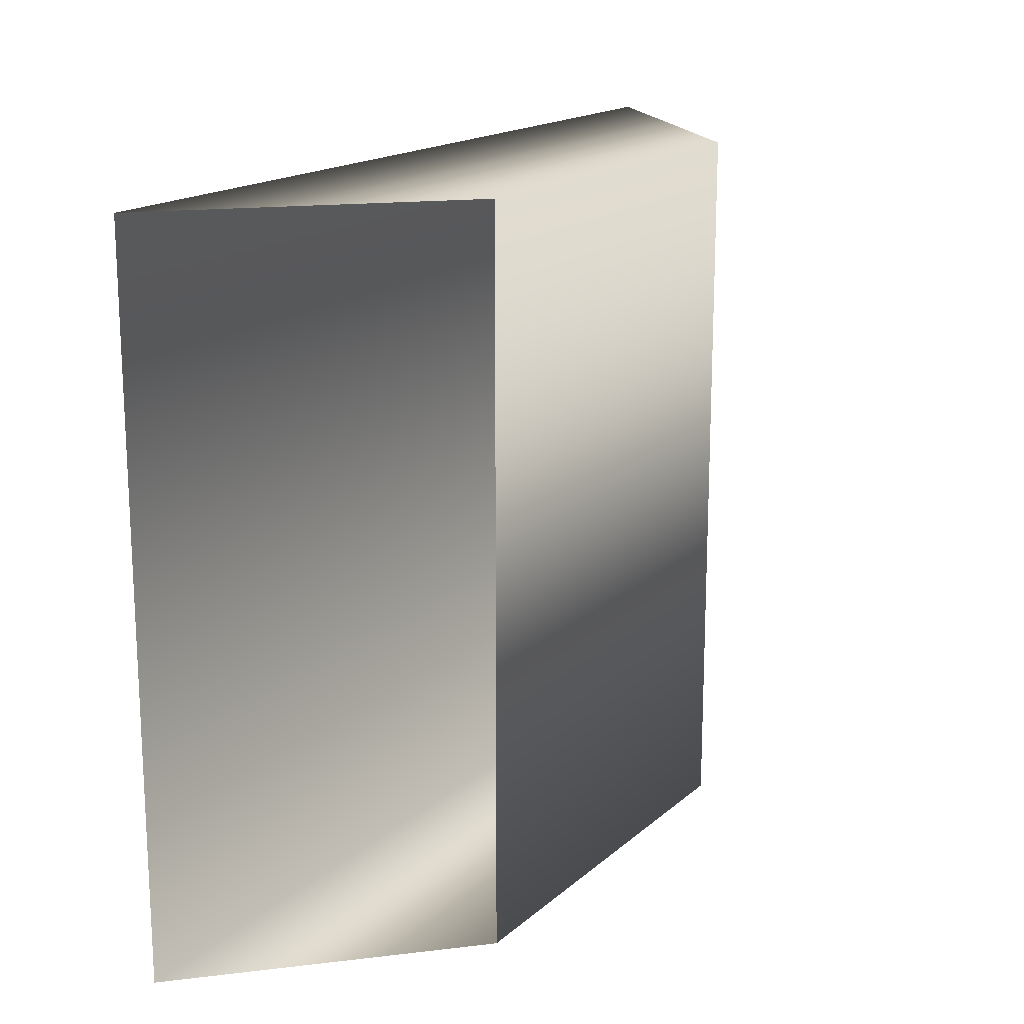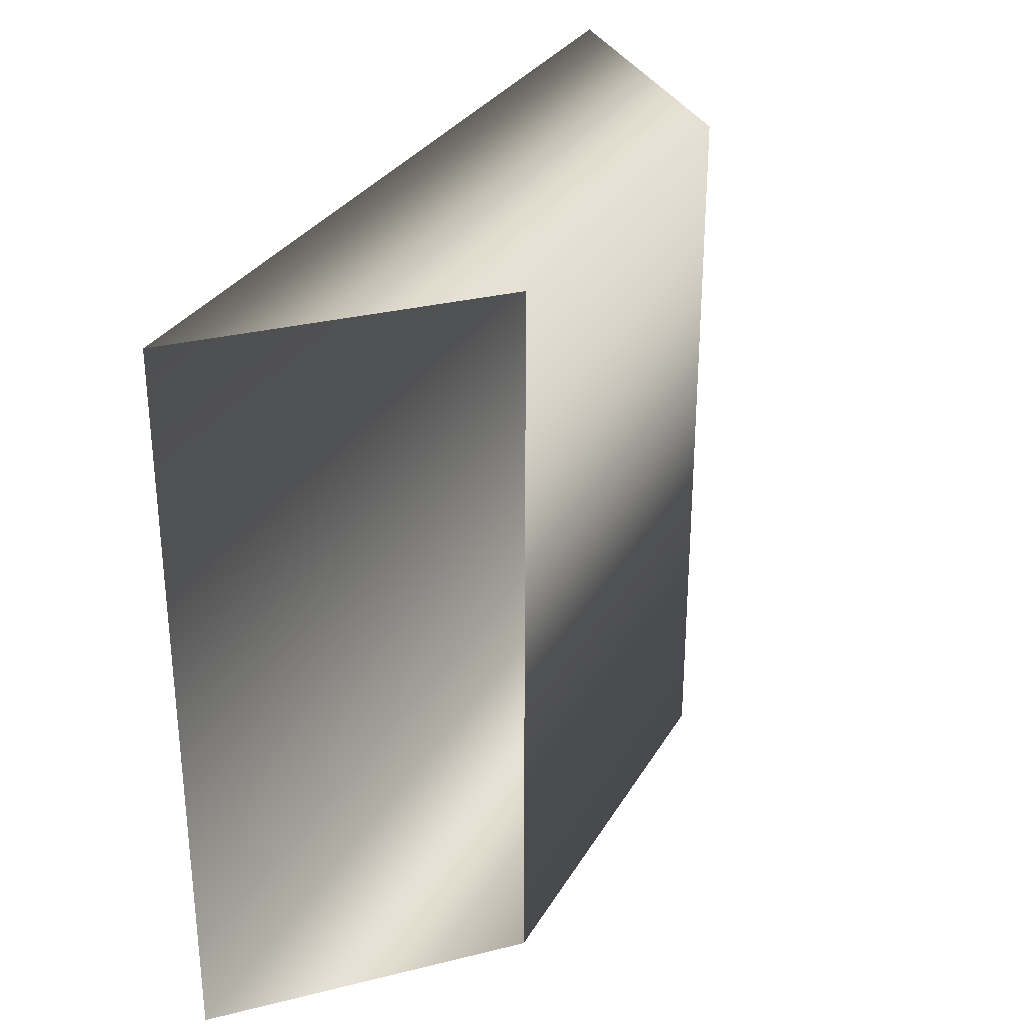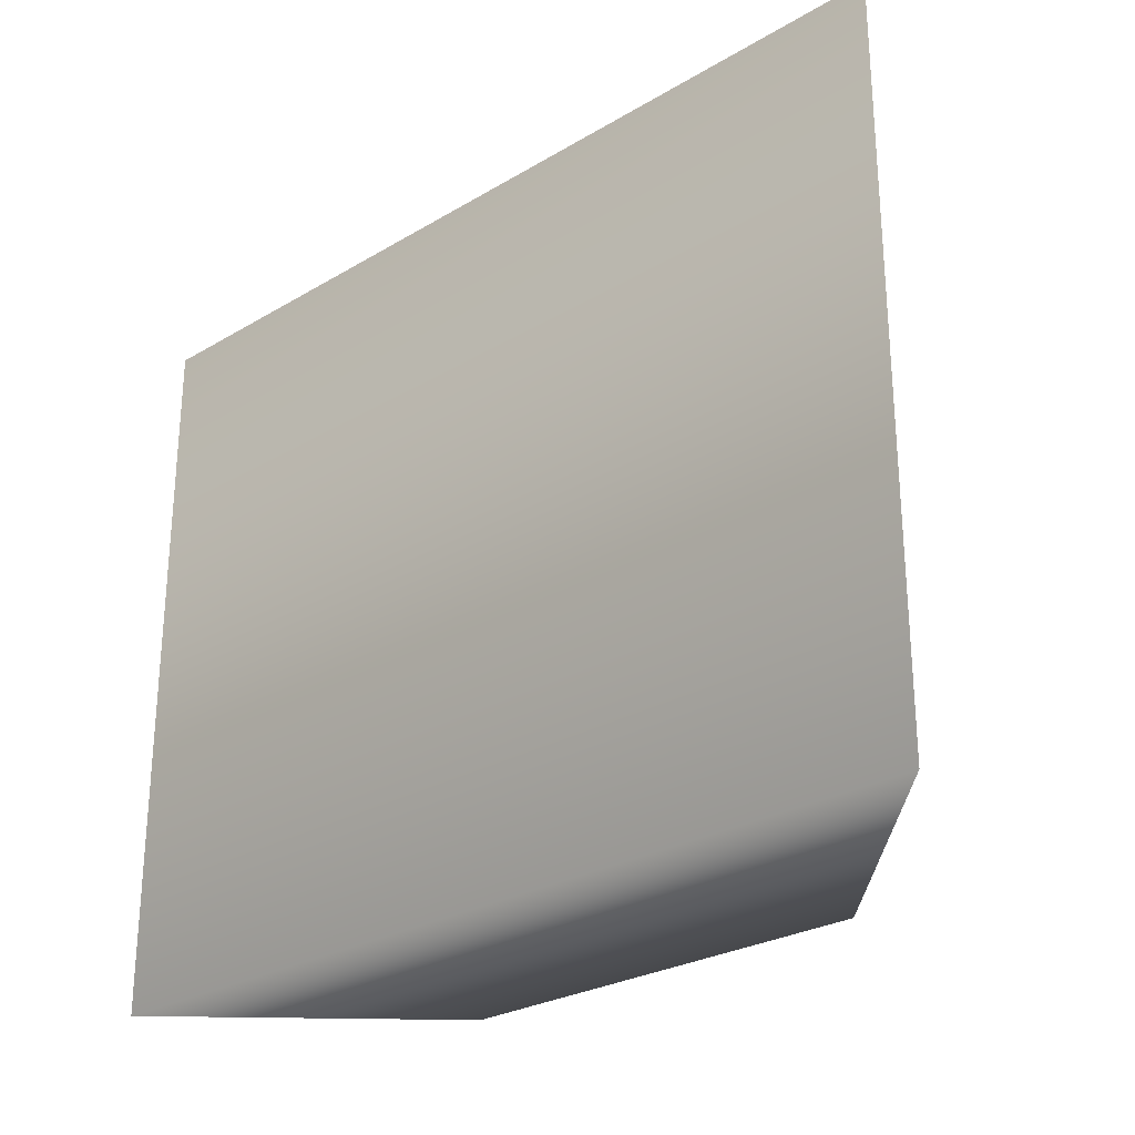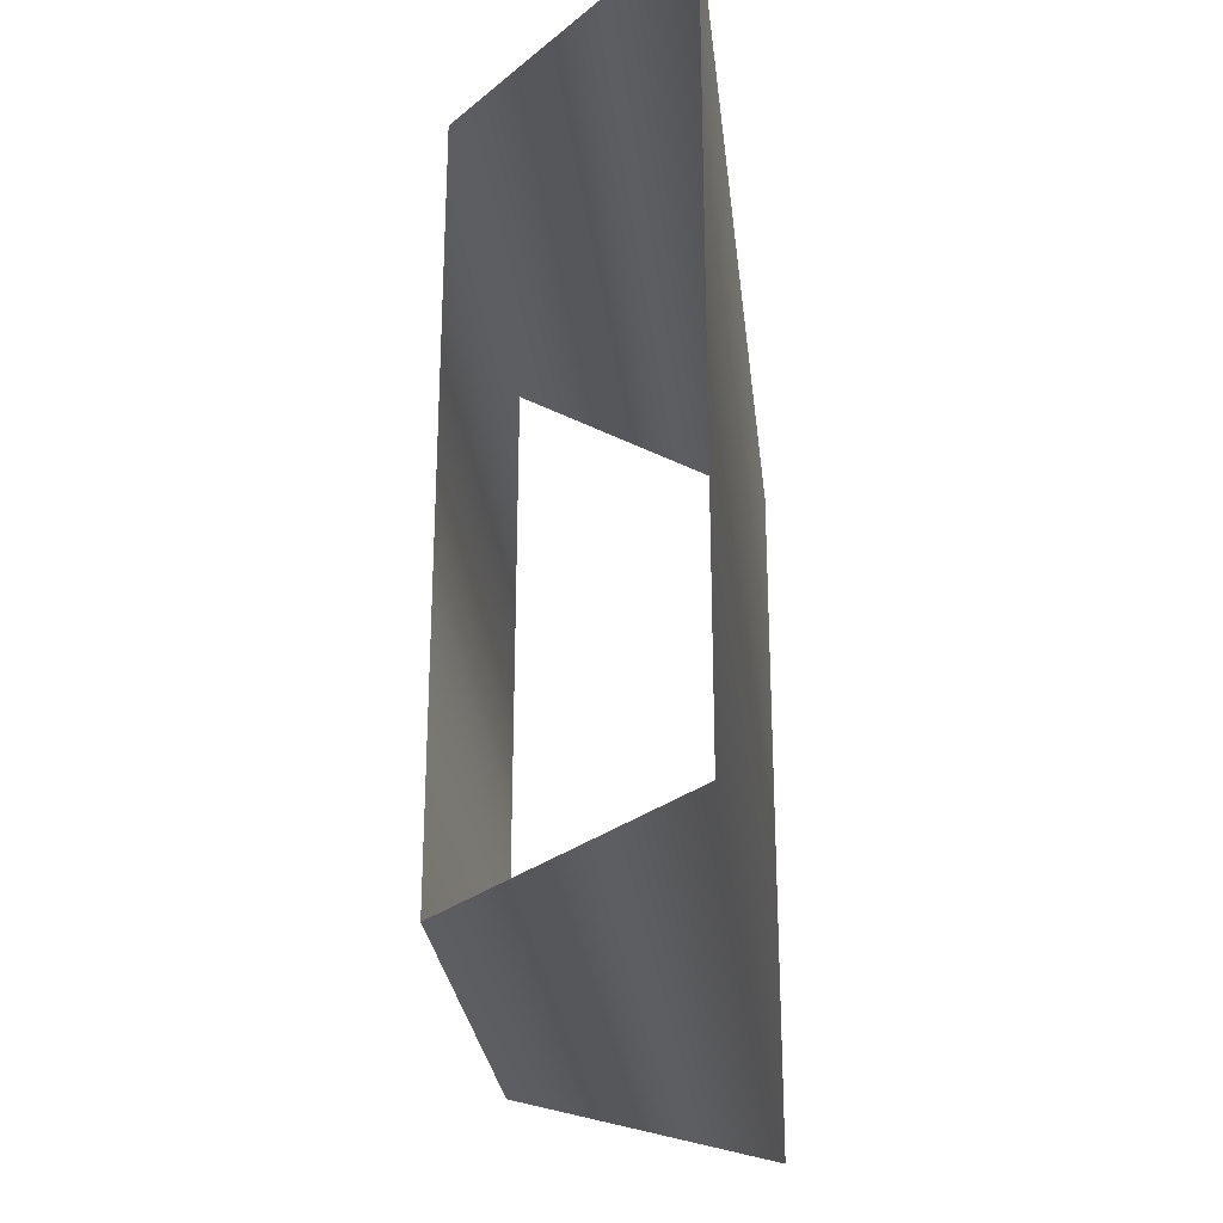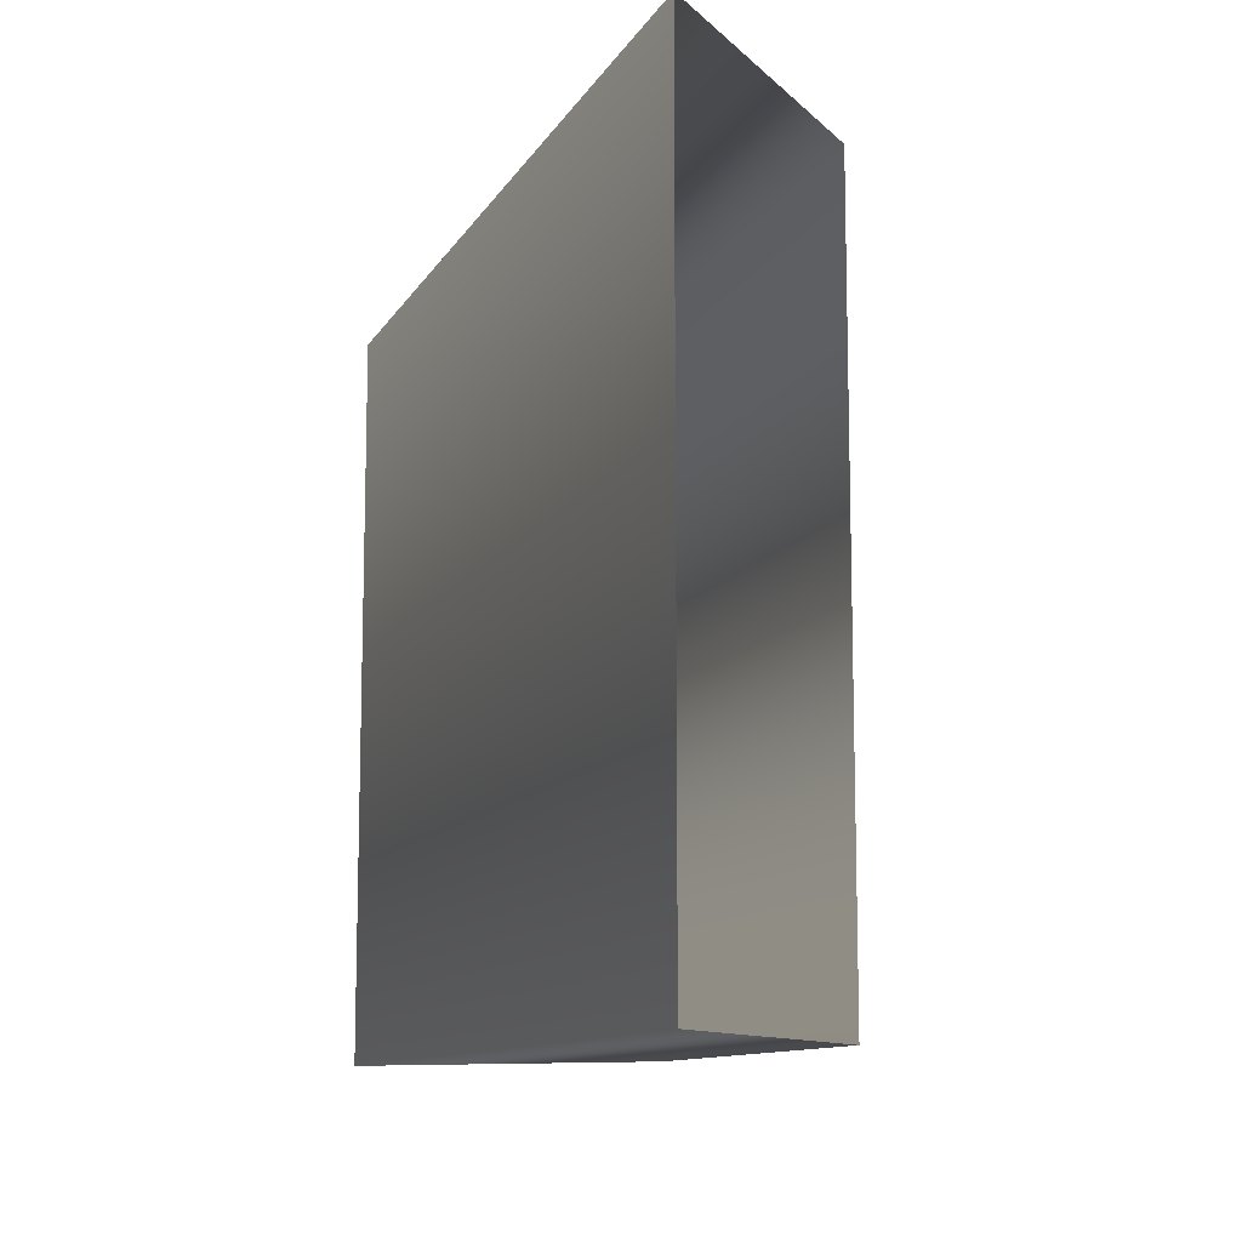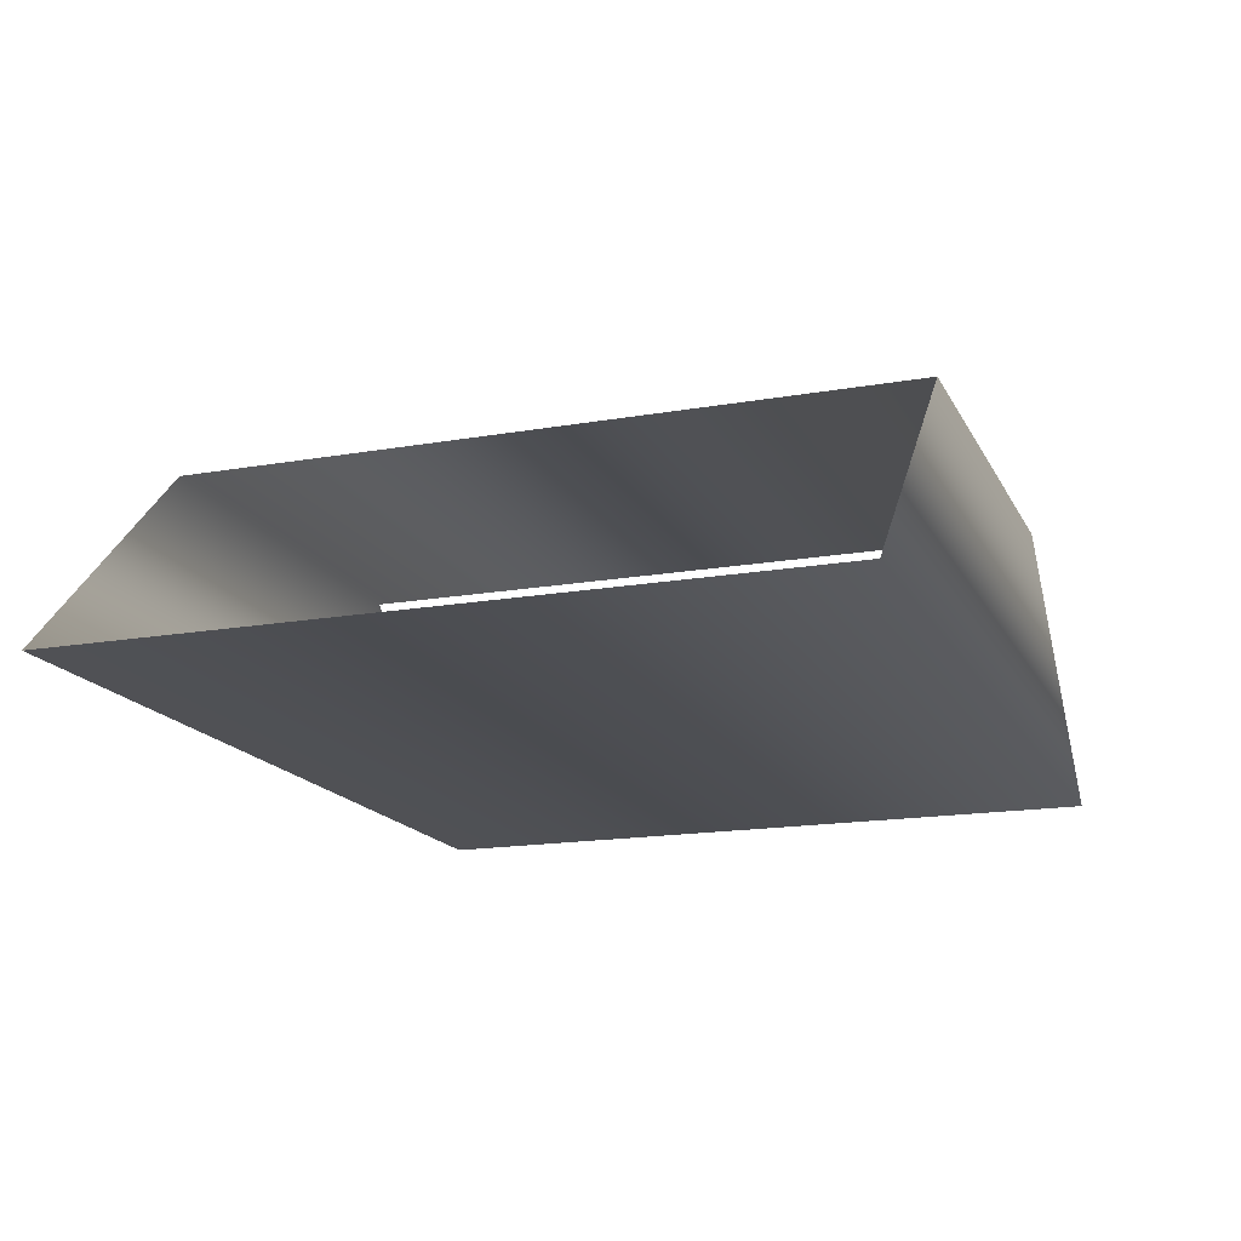
<metadata>
{"format":"obj","ext":"obj","renderer":"f3d","projection":"perspective","resolution":1024,"background":"white","views":[{"elev":16.9,"azim":-58.6,"up":"+Y"},{"elev":30.2,"azim":-64.8,"up":"+Y"},{"elev":-26.9,"azim":-137.3,"up":"+Y"},{"elev":-27.4,"azim":96.2,"up":"+Y"},{"elev":-11.0,"azim":-109.0,"up":"+Y"},{"elev":-16.6,"azim":-70.3,"up":"+Z"}]}
</metadata>
<code>
v -64.8 13.46 -66.53
v -60.56 13.46 -70.78
v -64.8 0.2709 -66.53
v -60.56 0.2709 -70.78
v -72.8 13.46 -66.53
v -77.04 13.46 -70.78
v -72.8 0.2709 -66.53
v -77.04 0.2709 -70.78
f 5 1 2
f 5 2 6
f 7 3 1
f 7 1 5
f 8 4 3
f 8 3 7
f 6 2 4
f 6 4 8

</code>
